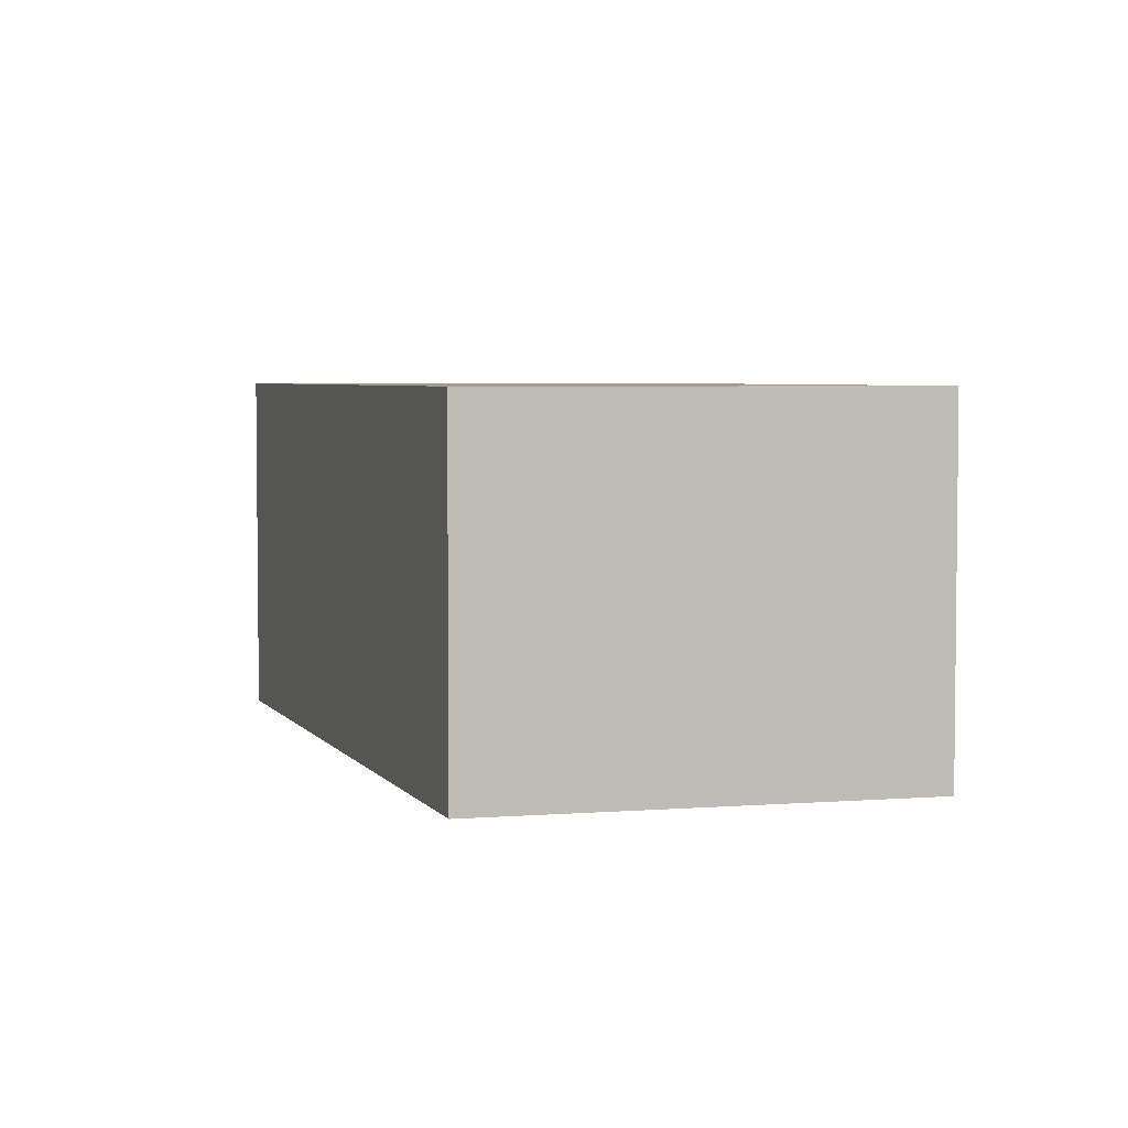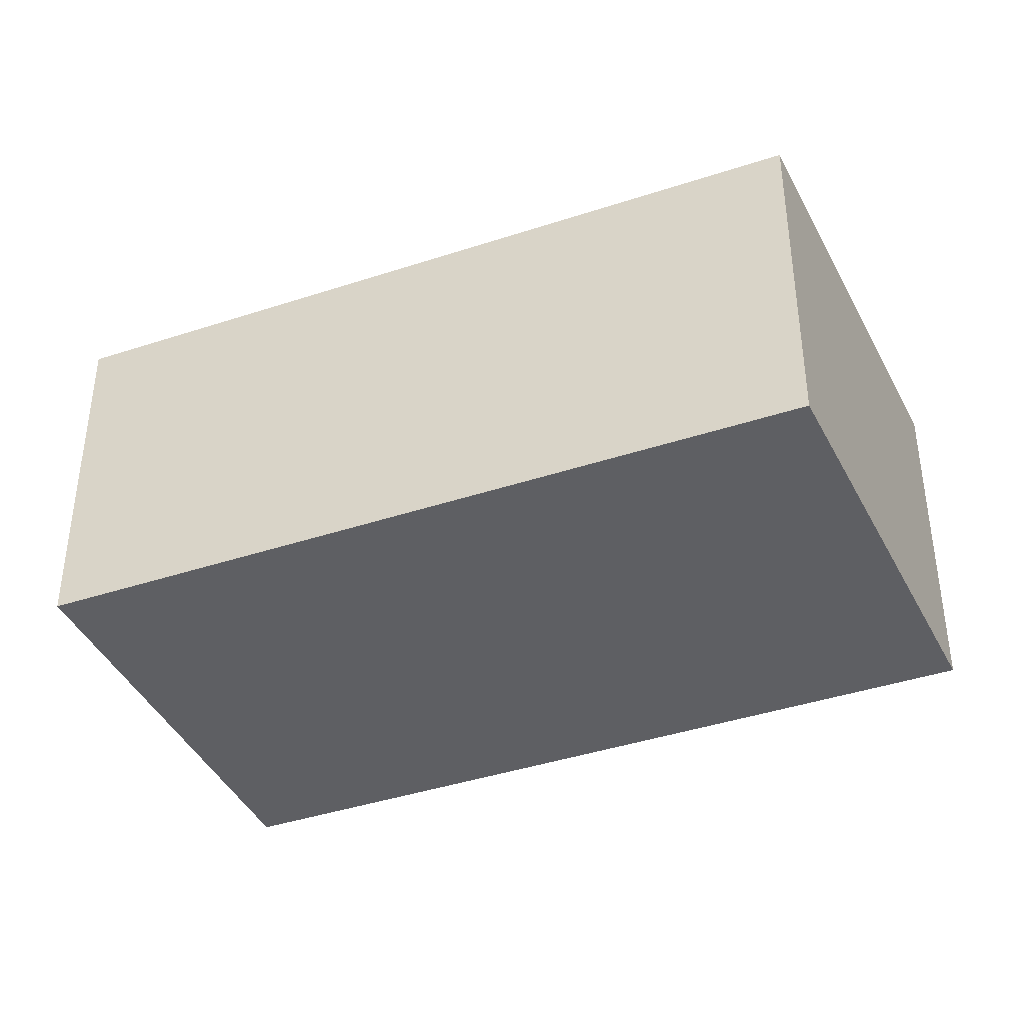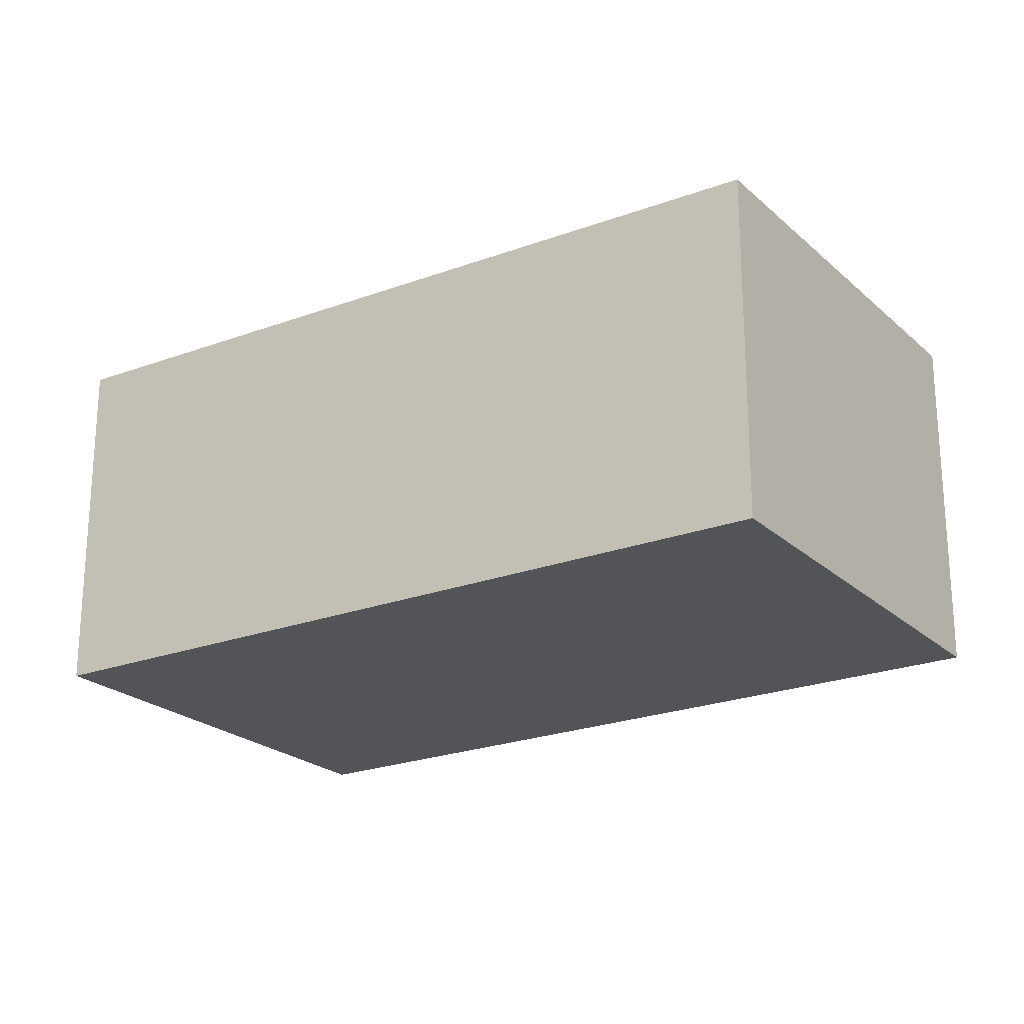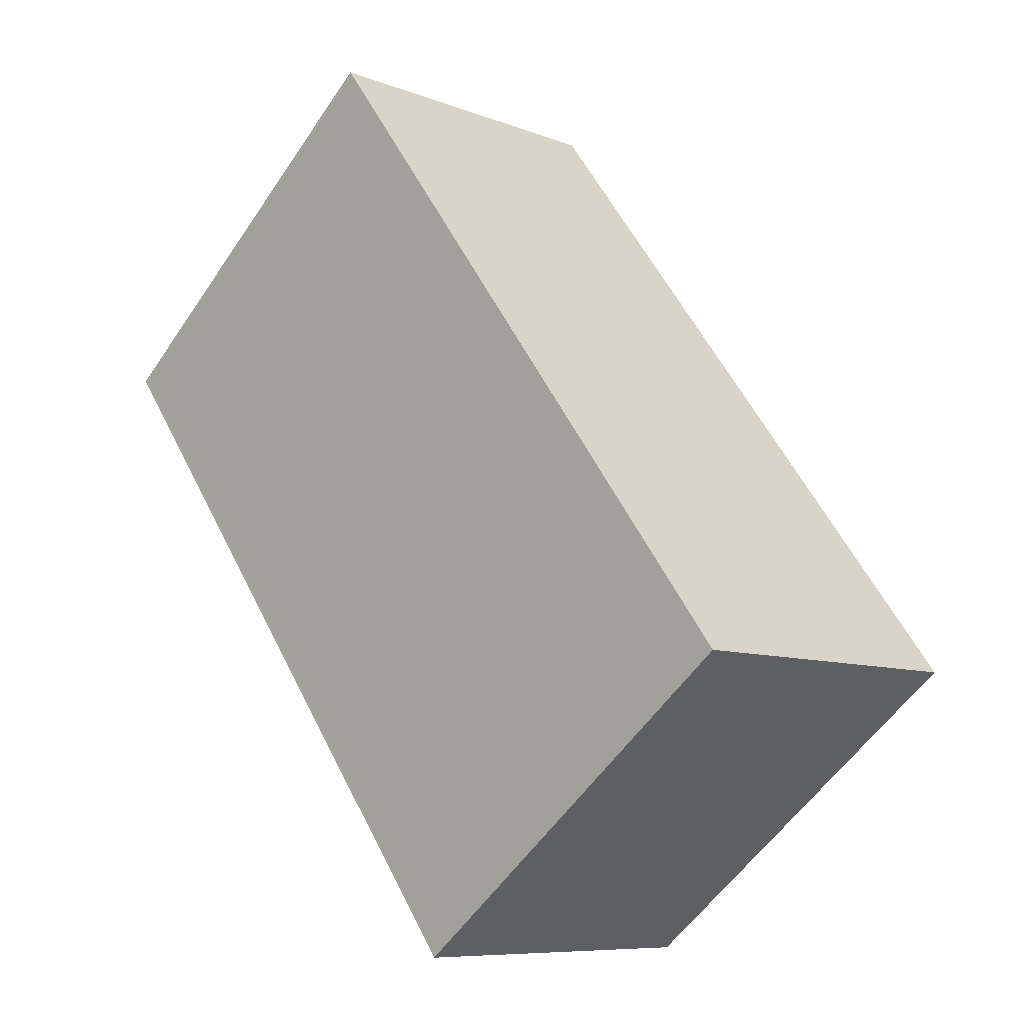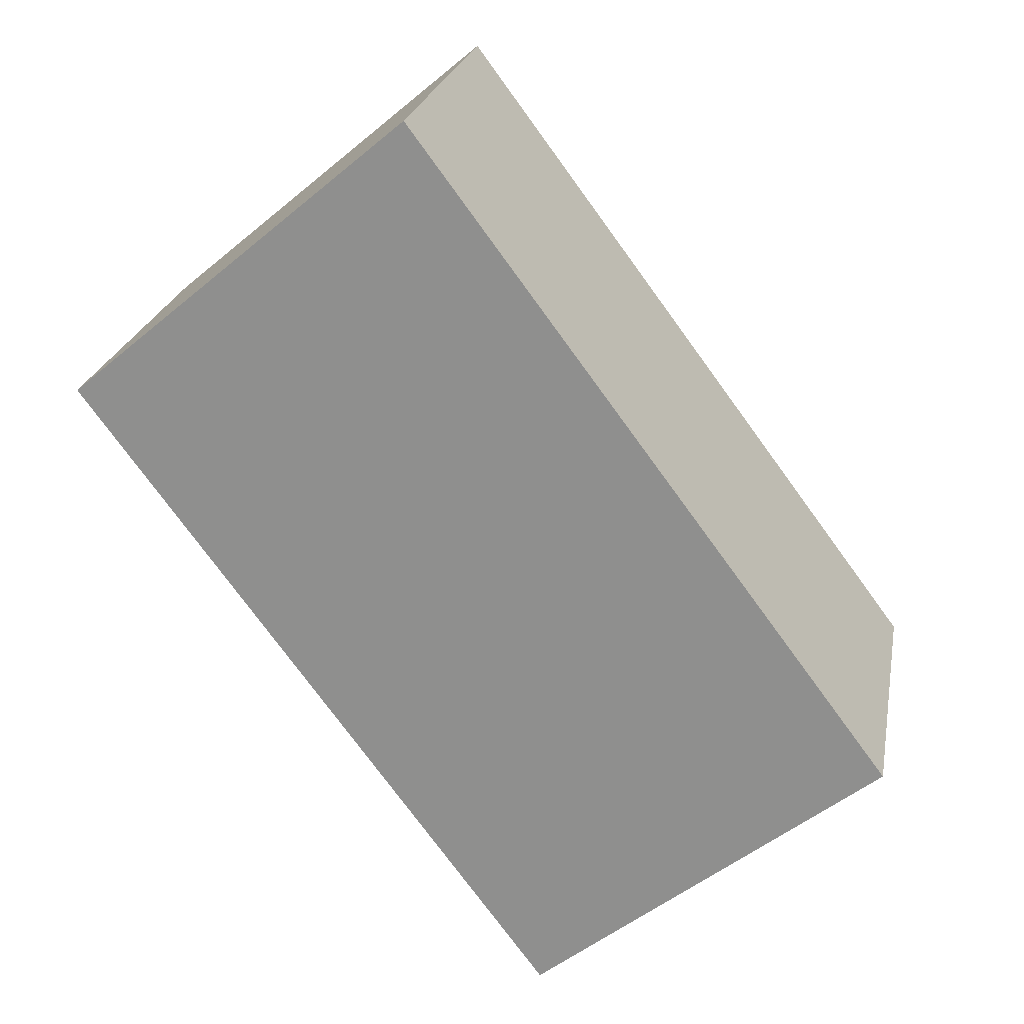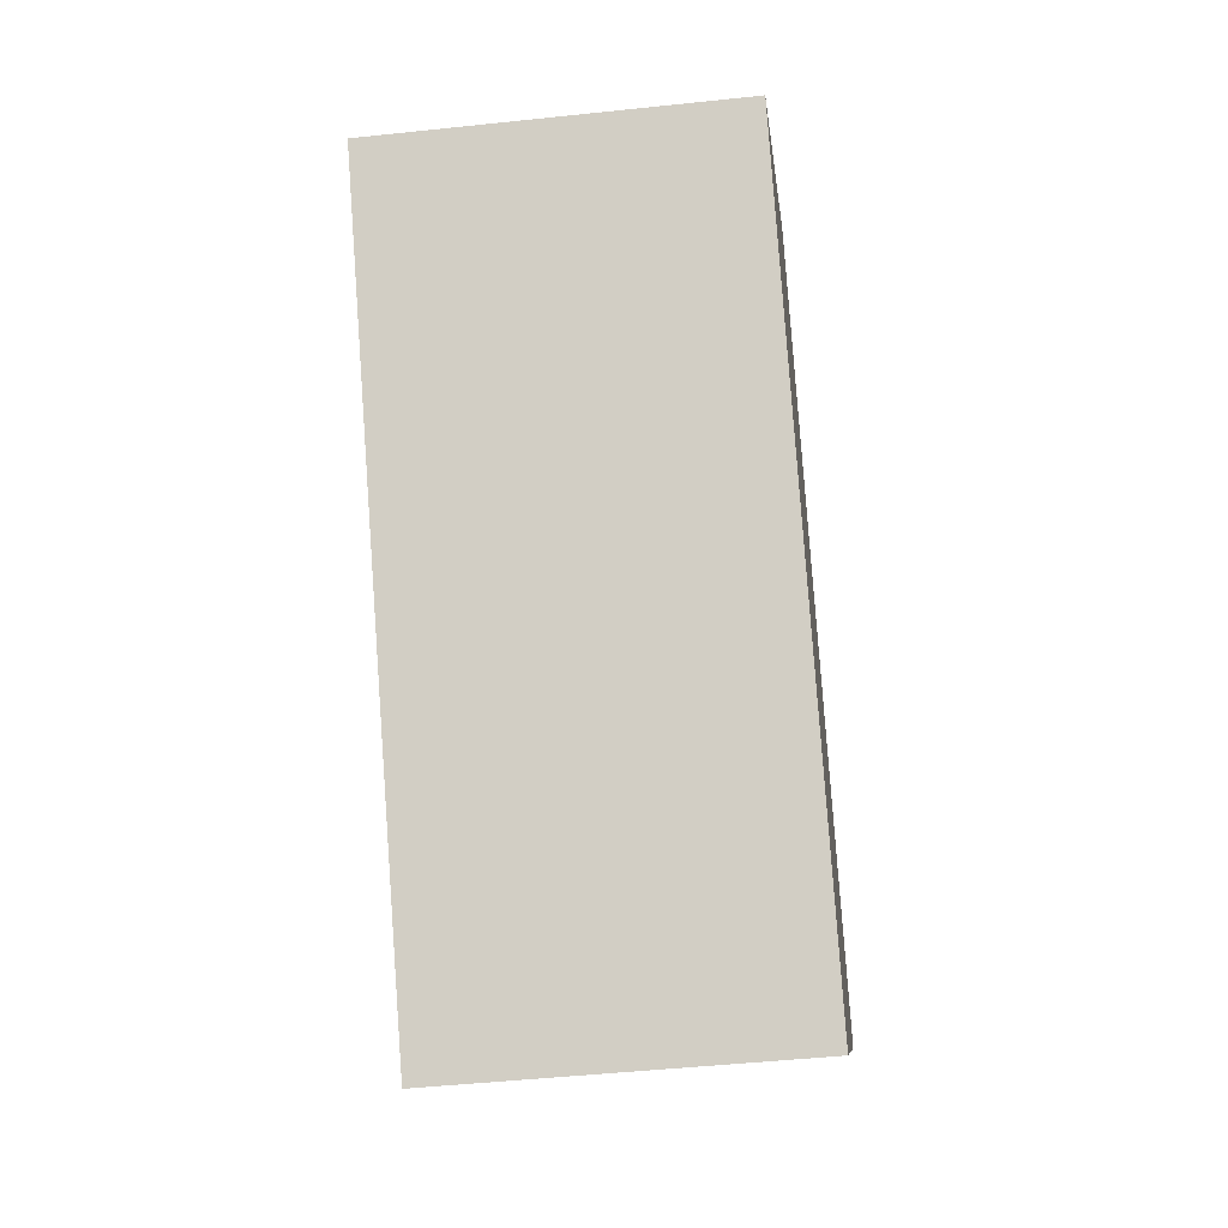
<metadata>
{"format":"obj","ext":"obj","renderer":"f3d","projection":"perspective","resolution":1024,"background":"white","views":[{"elev":4.3,"azim":-54.8,"up":"+Y"},{"elev":-41.0,"azim":-104.8,"up":"+Y"},{"elev":-23.4,"azim":85.4,"up":"+Y"},{"elev":-8.4,"azim":43.3,"up":"+Z"},{"elev":22.7,"azim":10.4,"up":"+Z"},{"elev":-47.0,"azim":-83.1,"up":"+Z"}]}
</metadata>
<code>
v  0 2.729 1.671e-16
v  6.34 2.729 -2.763
v  3.656 2.729 -4.909
v  2.629 2.729 2.22
v  6.34 1.692e-16 -2.763
v  3.656 3.006e-16 -4.909
v  0 0 0
v  2.629 -1.359e-16 2.22
g defaultobject
f 1 2 3
f 2 1 4
f 5 3 2
f 3 5 6
f 6 1 3
f 1 6 7
f 7 4 1
f 4 7 8
f 8 2 4
f 2 8 5
f 5 7 6
f 7 5 8

</code>
